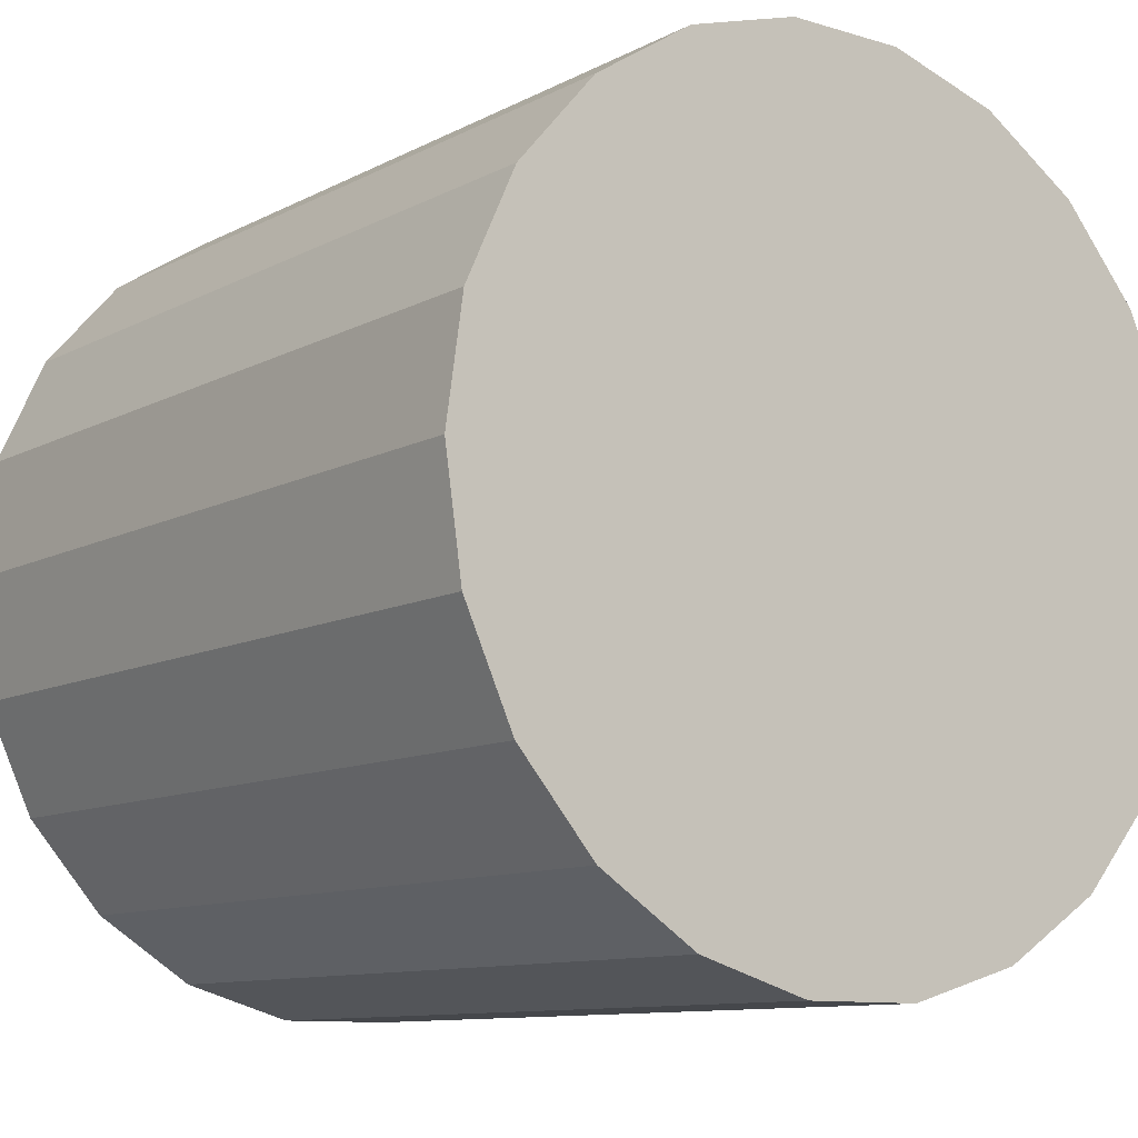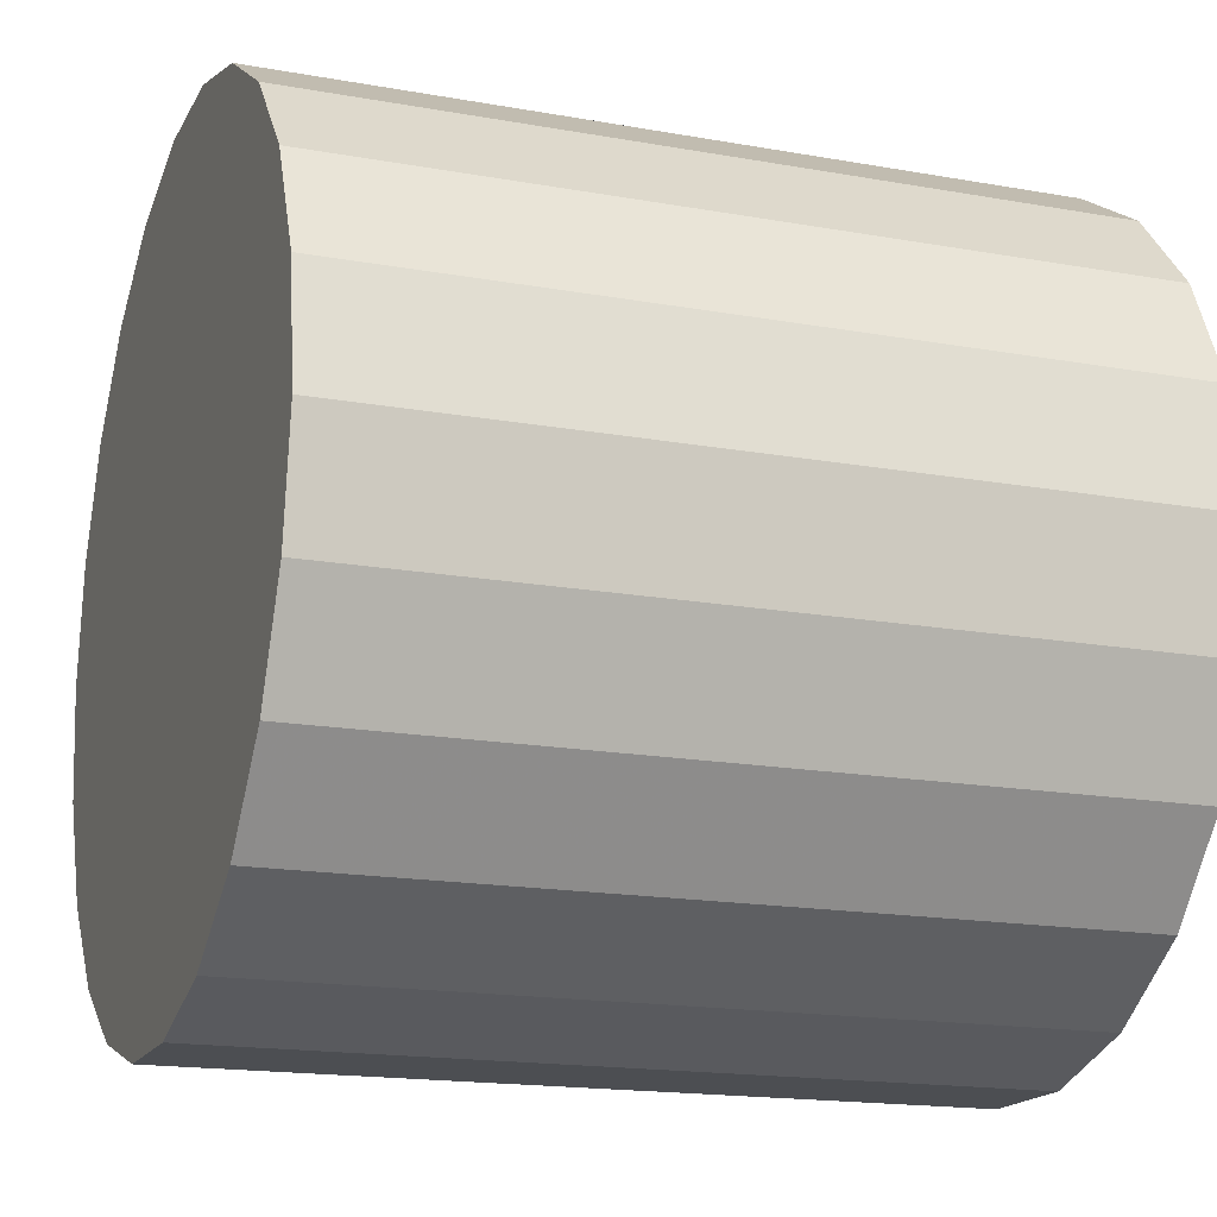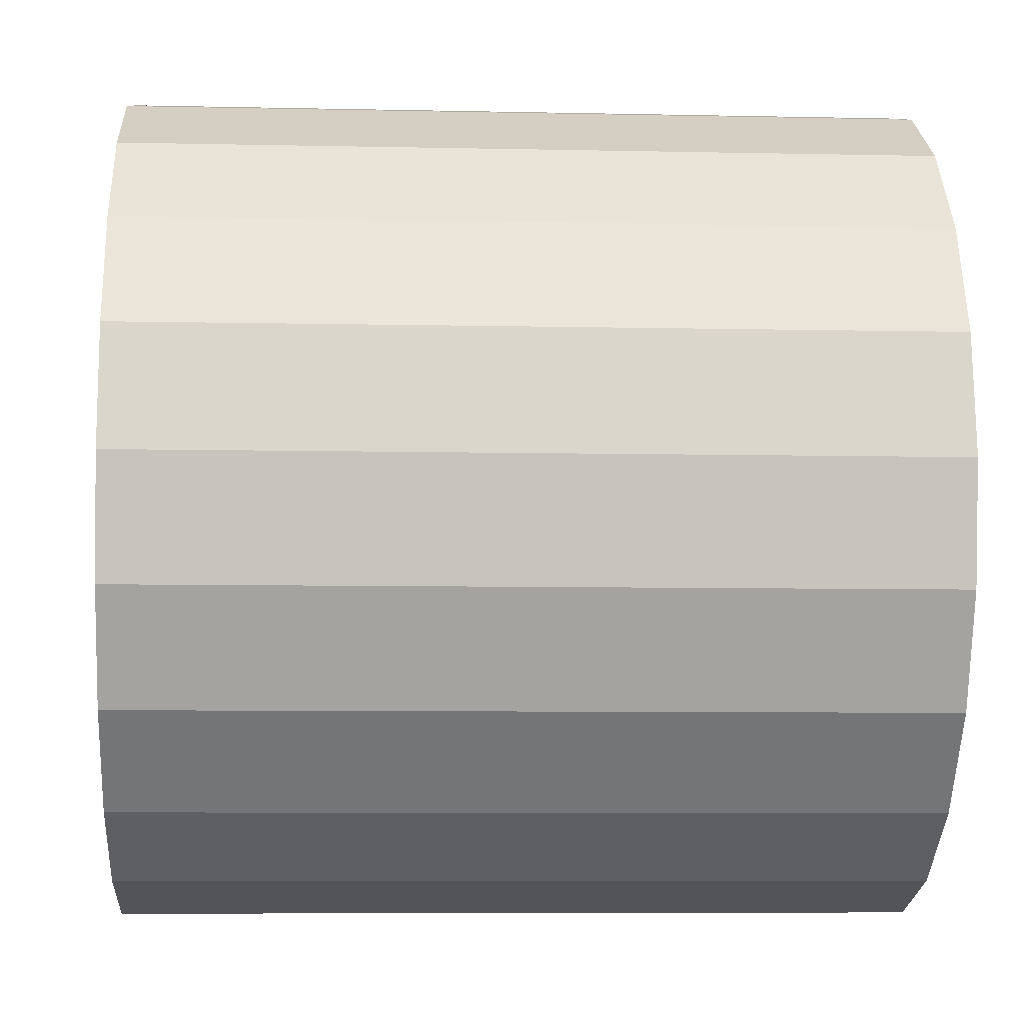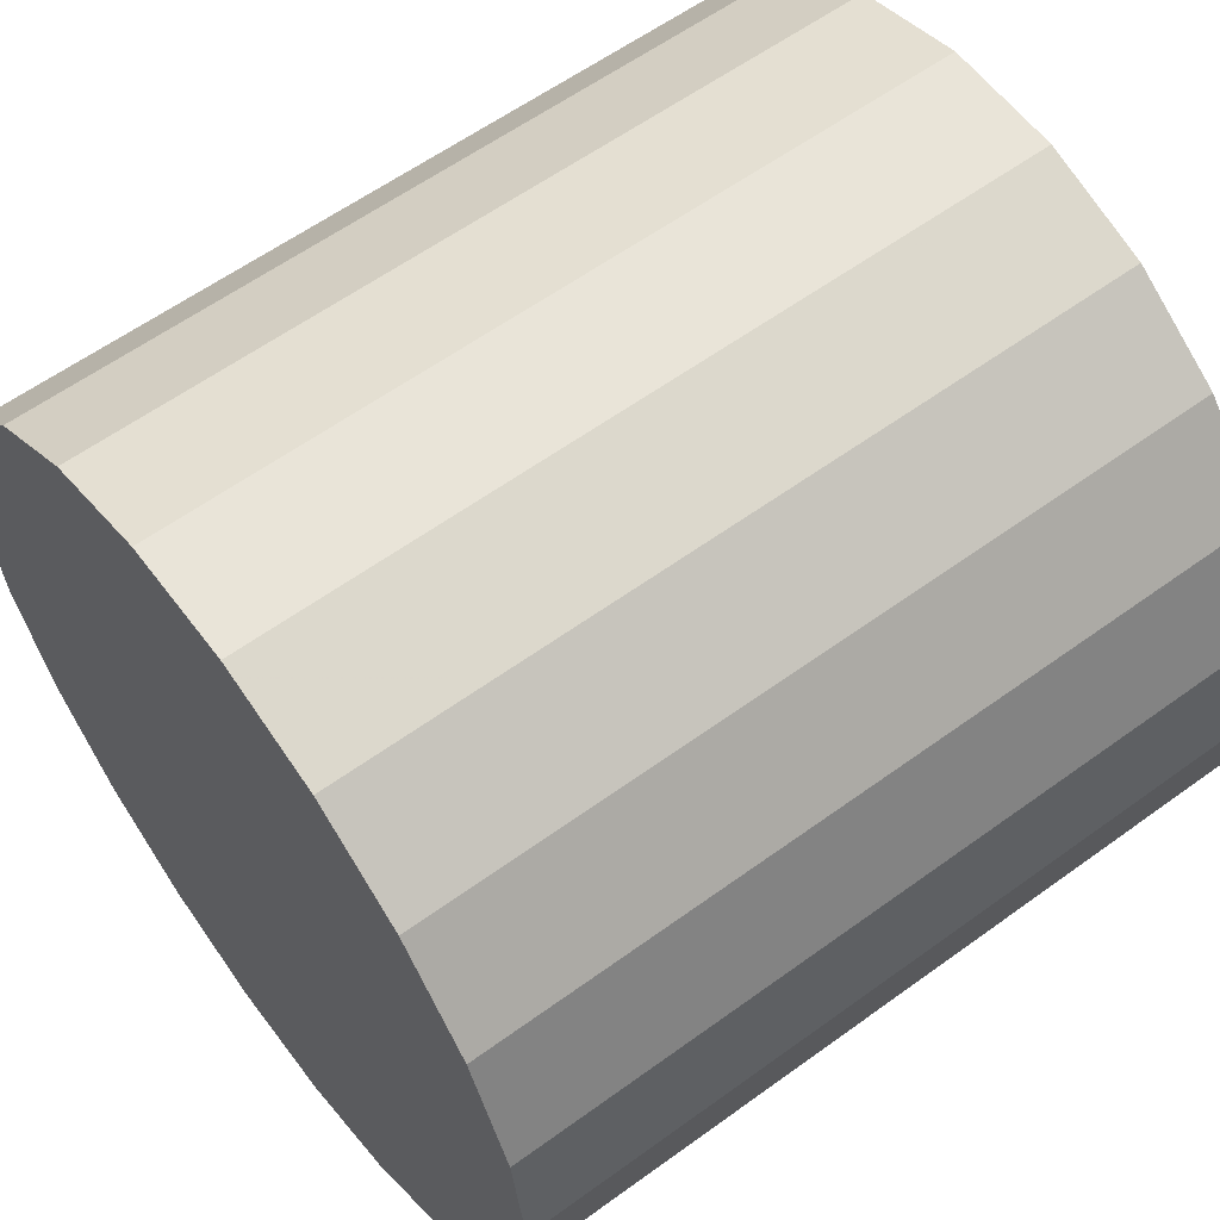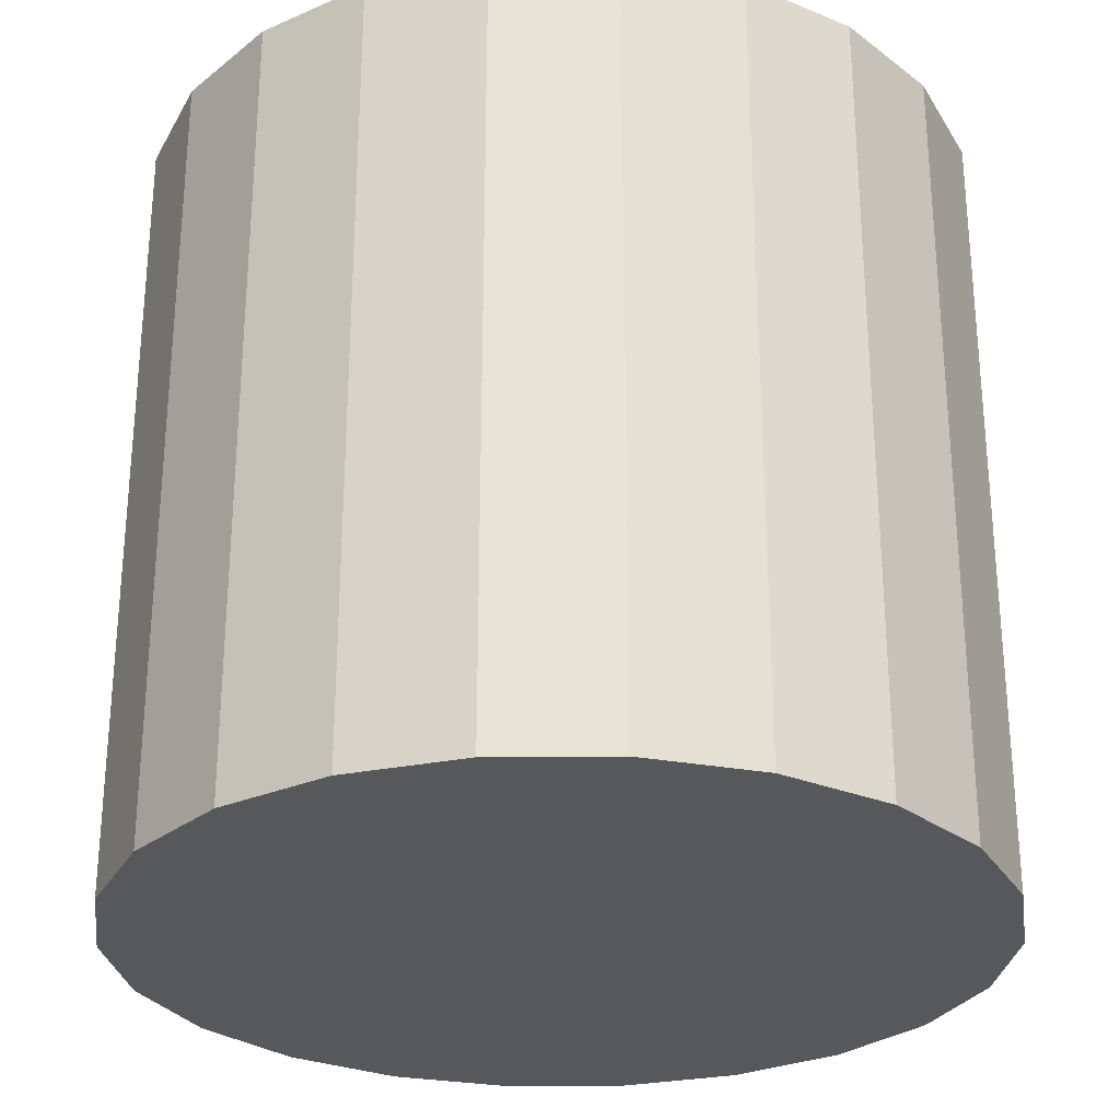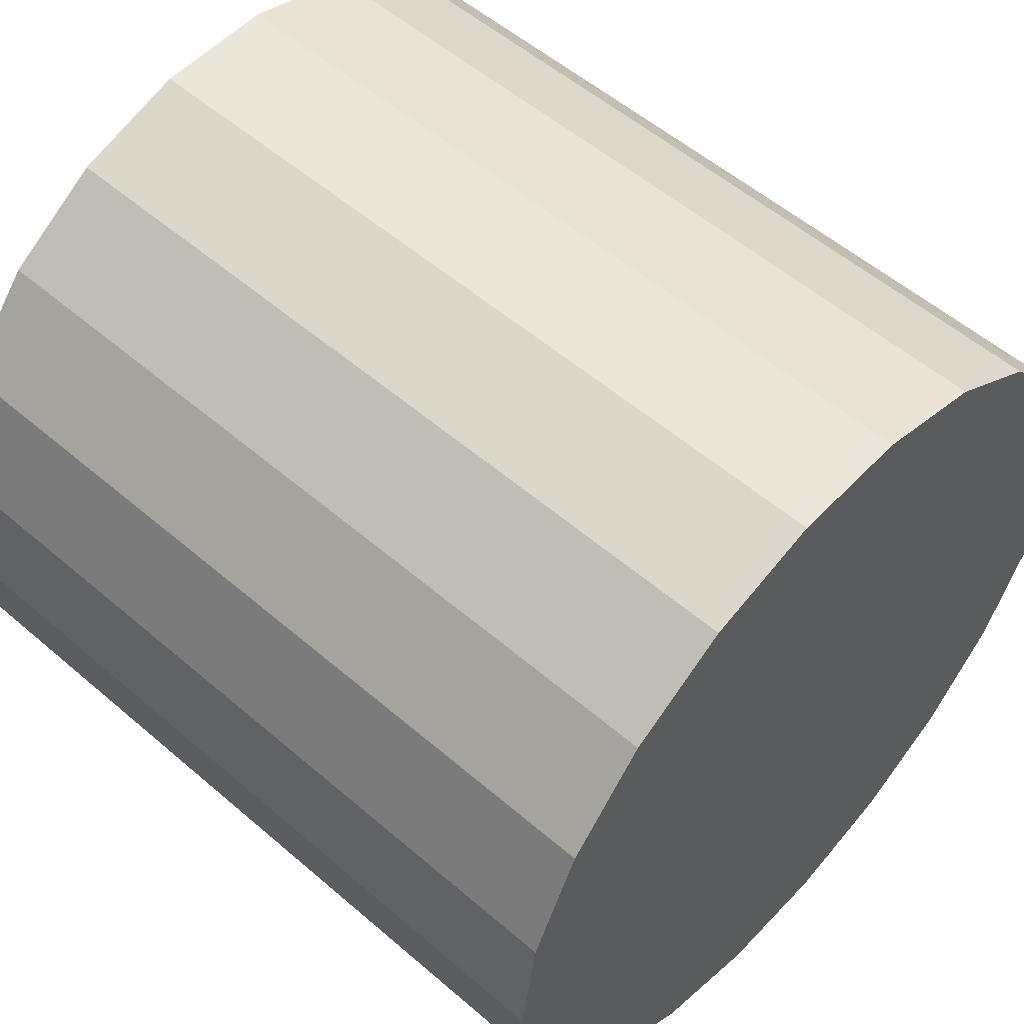
<metadata>
{"format":"obj","ext":"obj","renderer":"f3d","projection":"perspective","resolution":1024,"background":"white","views":[{"elev":-10.3,"azim":142.6,"up":"+Y"},{"elev":-17.0,"azim":70.1,"up":"+Y"},{"elev":-7.2,"azim":-93.6,"up":"+Y"},{"elev":59.8,"azim":53.3,"up":"+Y"},{"elev":-28.1,"azim":17.1,"up":"+Z"},{"elev":54.8,"azim":-47.7,"up":"+Y"}]}
</metadata>
<code>
v 0 0 -0.921
v 0.9794 0 -0.921
v 0.9794 0 0.921
v 0 0 0.921
v 0.9397 0.2759 -0.921
v 0.9397 0.2759 0.921
v 0.8239 0.5295 -0.921
v 0.8239 0.5295 0.921
v 0.6414 0.7402 -0.921
v 0.6414 0.7402 0.921
v 0.4068 0.8909 -0.921
v 0.4068 0.8909 0.921
v 0.1394 0.9694 -0.921
v 0.1394 0.9694 0.921
v -0.1394 0.9694 -0.921
v -0.1394 0.9694 0.921
v -0.4068 0.8909 -0.921
v -0.4068 0.8909 0.921
v -0.6414 0.7402 -0.921
v -0.6414 0.7402 0.921
v -0.8239 0.5295 -0.921
v -0.8239 0.5295 0.921
v -0.9397 0.2759 -0.921
v -0.9397 0.2759 0.921
v -0.9794 0 -0.921
v -0.9794 0 0.921
v -0.9397 -0.2759 -0.921
v -0.9397 -0.2759 0.921
v -0.8239 -0.5295 -0.921
v -0.8239 -0.5295 0.921
v -0.6414 -0.7402 -0.921
v -0.6414 -0.7402 0.921
v -0.4068 -0.8909 -0.921
v -0.4068 -0.8909 0.921
v -0.1394 -0.9694 -0.921
v -0.1394 -0.9694 0.921
v 0.1394 -0.9694 -0.921
v 0.1394 -0.9694 0.921
v 0.4068 -0.8909 -0.921
v 0.4068 -0.8909 0.921
v 0.6414 -0.7402 -0.921
v 0.6414 -0.7402 0.921
v 0.8239 -0.5295 -0.921
v 0.8239 -0.5295 0.921
v 0.9397 -0.2759 -0.921
v 0.9397 -0.2759 0.921
f 2 1 5
f 2 5 3
f 3 5 6
f 3 6 4
f 5 1 7
f 5 7 6
f 6 7 8
f 6 8 4
f 7 1 9
f 7 9 8
f 8 9 10
f 8 10 4
f 9 1 11
f 9 11 10
f 10 11 12
f 10 12 4
f 11 1 13
f 11 13 12
f 12 13 14
f 12 14 4
f 13 1 15
f 13 15 14
f 14 15 16
f 14 16 4
f 15 1 17
f 15 17 16
f 16 17 18
f 16 18 4
f 17 1 19
f 17 19 18
f 18 19 20
f 18 20 4
f 19 1 21
f 19 21 20
f 20 21 22
f 20 22 4
f 21 1 23
f 21 23 22
f 22 23 24
f 22 24 4
f 23 1 25
f 23 25 24
f 24 25 26
f 24 26 4
f 25 1 27
f 25 27 26
f 26 27 28
f 26 28 4
f 27 1 29
f 27 29 28
f 28 29 30
f 28 30 4
f 29 1 31
f 29 31 30
f 30 31 32
f 30 32 4
f 31 1 33
f 31 33 32
f 32 33 34
f 32 34 4
f 33 1 35
f 33 35 34
f 34 35 36
f 34 36 4
f 35 1 37
f 35 37 36
f 36 37 38
f 36 38 4
f 37 1 39
f 37 39 38
f 38 39 40
f 38 40 4
f 39 1 41
f 39 41 40
f 40 41 42
f 40 42 4
f 41 1 43
f 41 43 42
f 42 43 44
f 42 44 4
f 43 1 45
f 43 45 44
f 44 45 46
f 44 46 4
f 45 1 2
f 45 2 46
f 46 2 3
f 46 3 4

</code>
